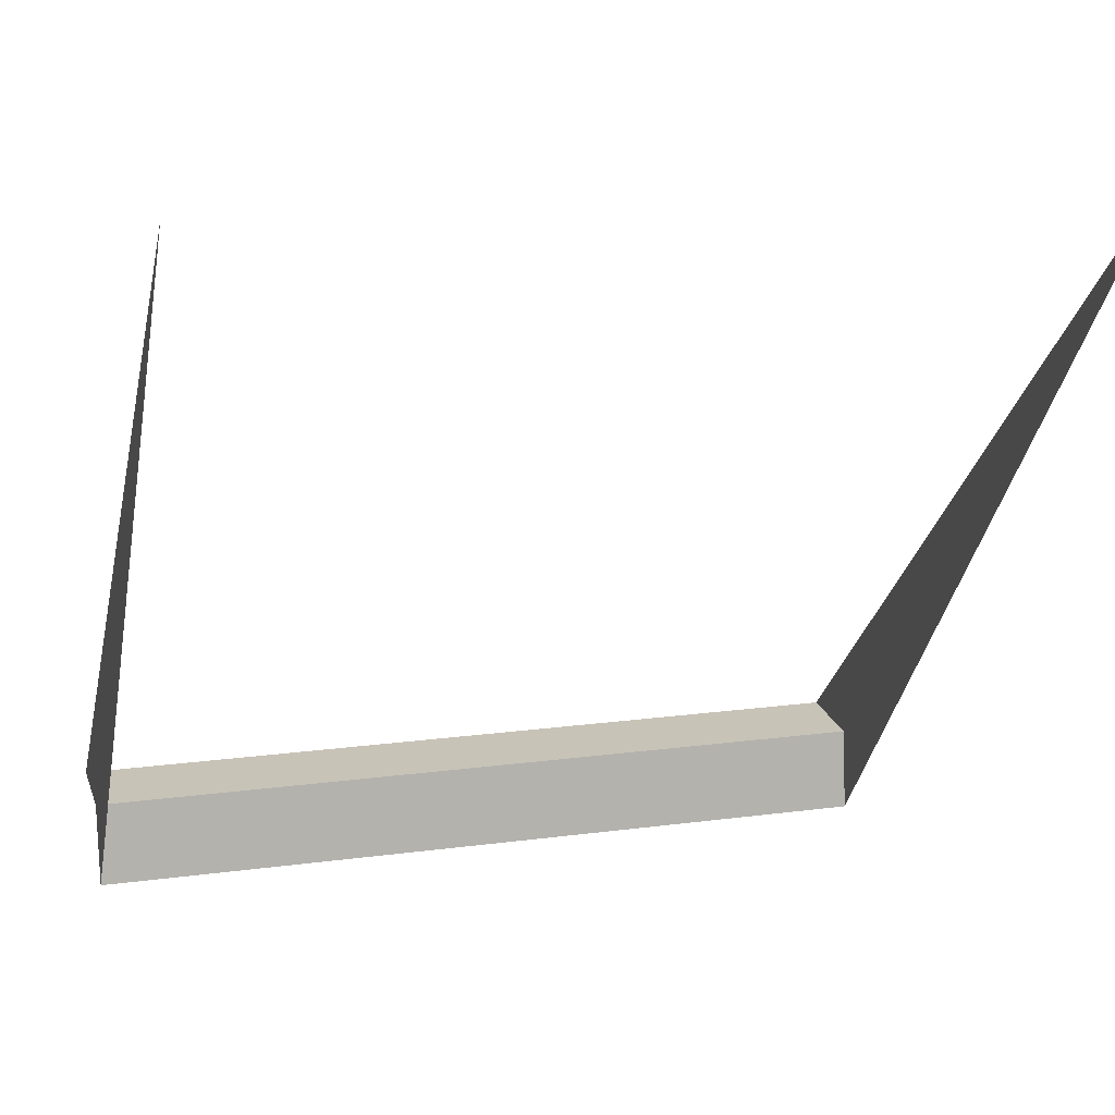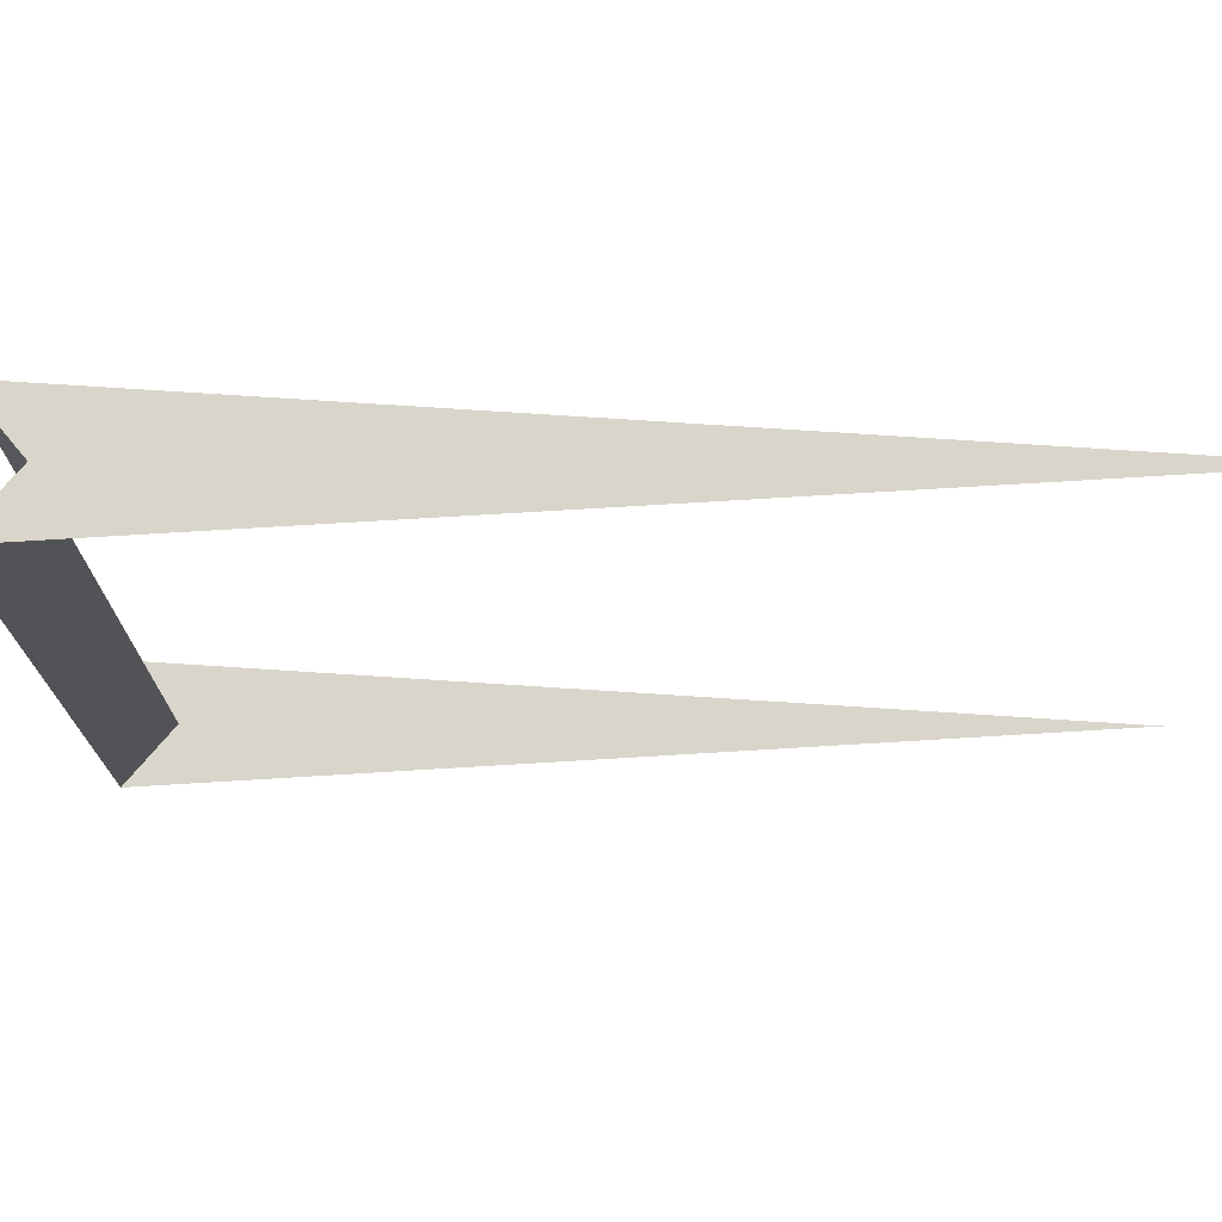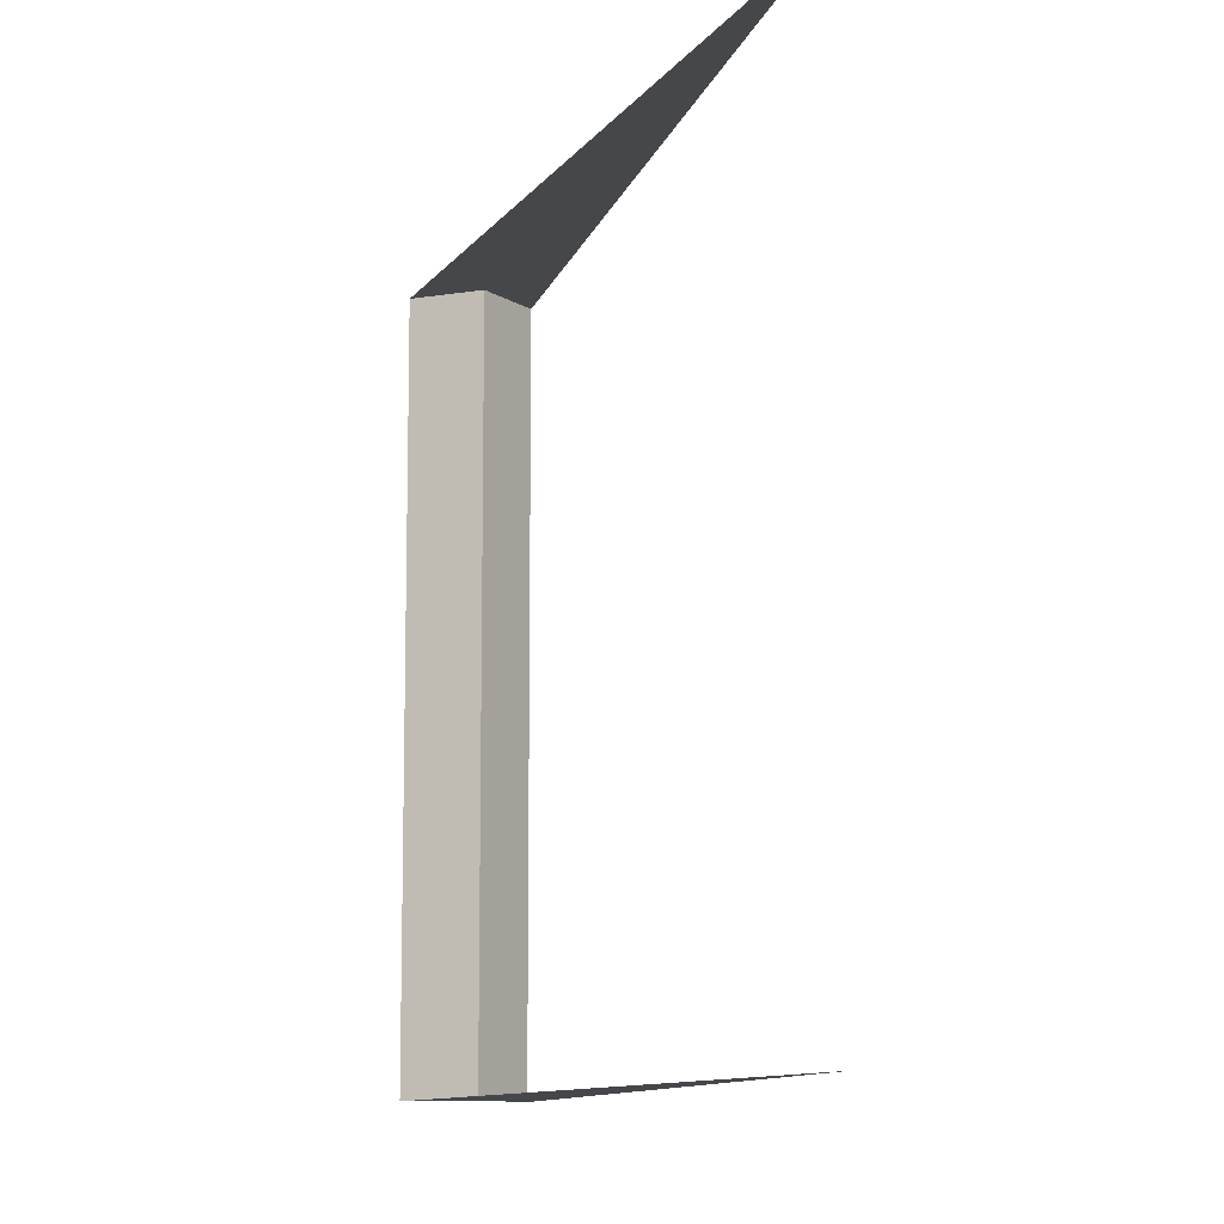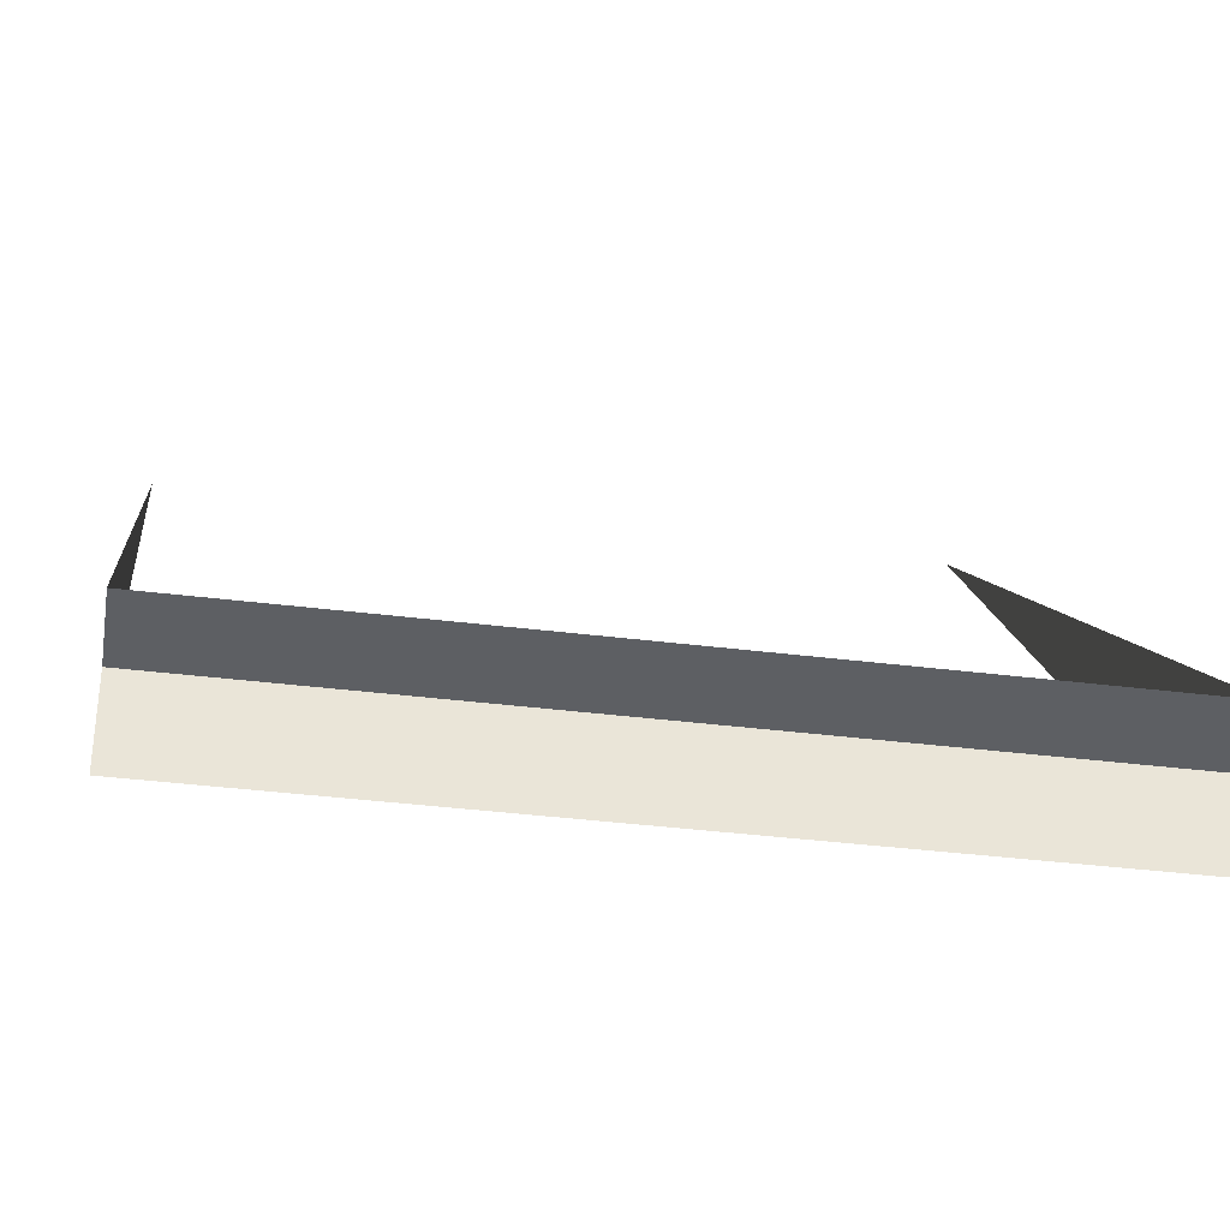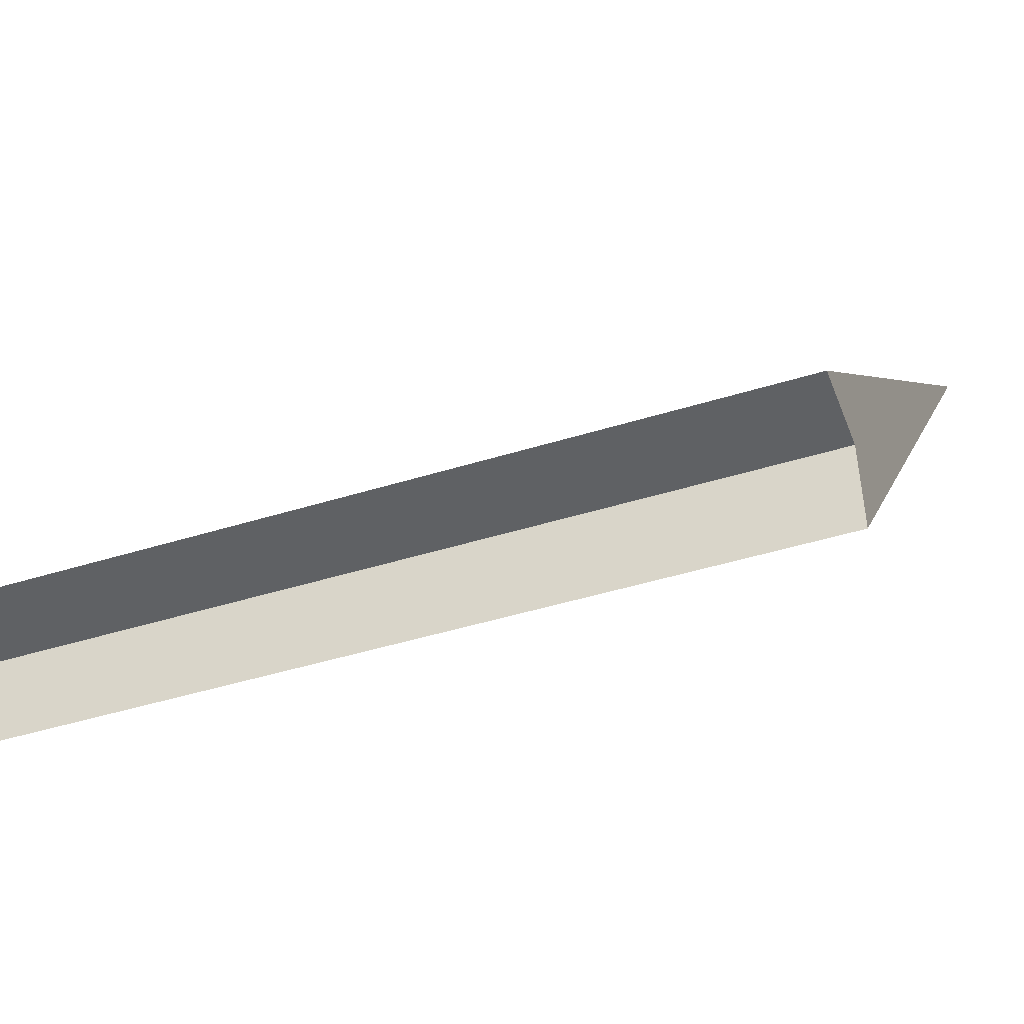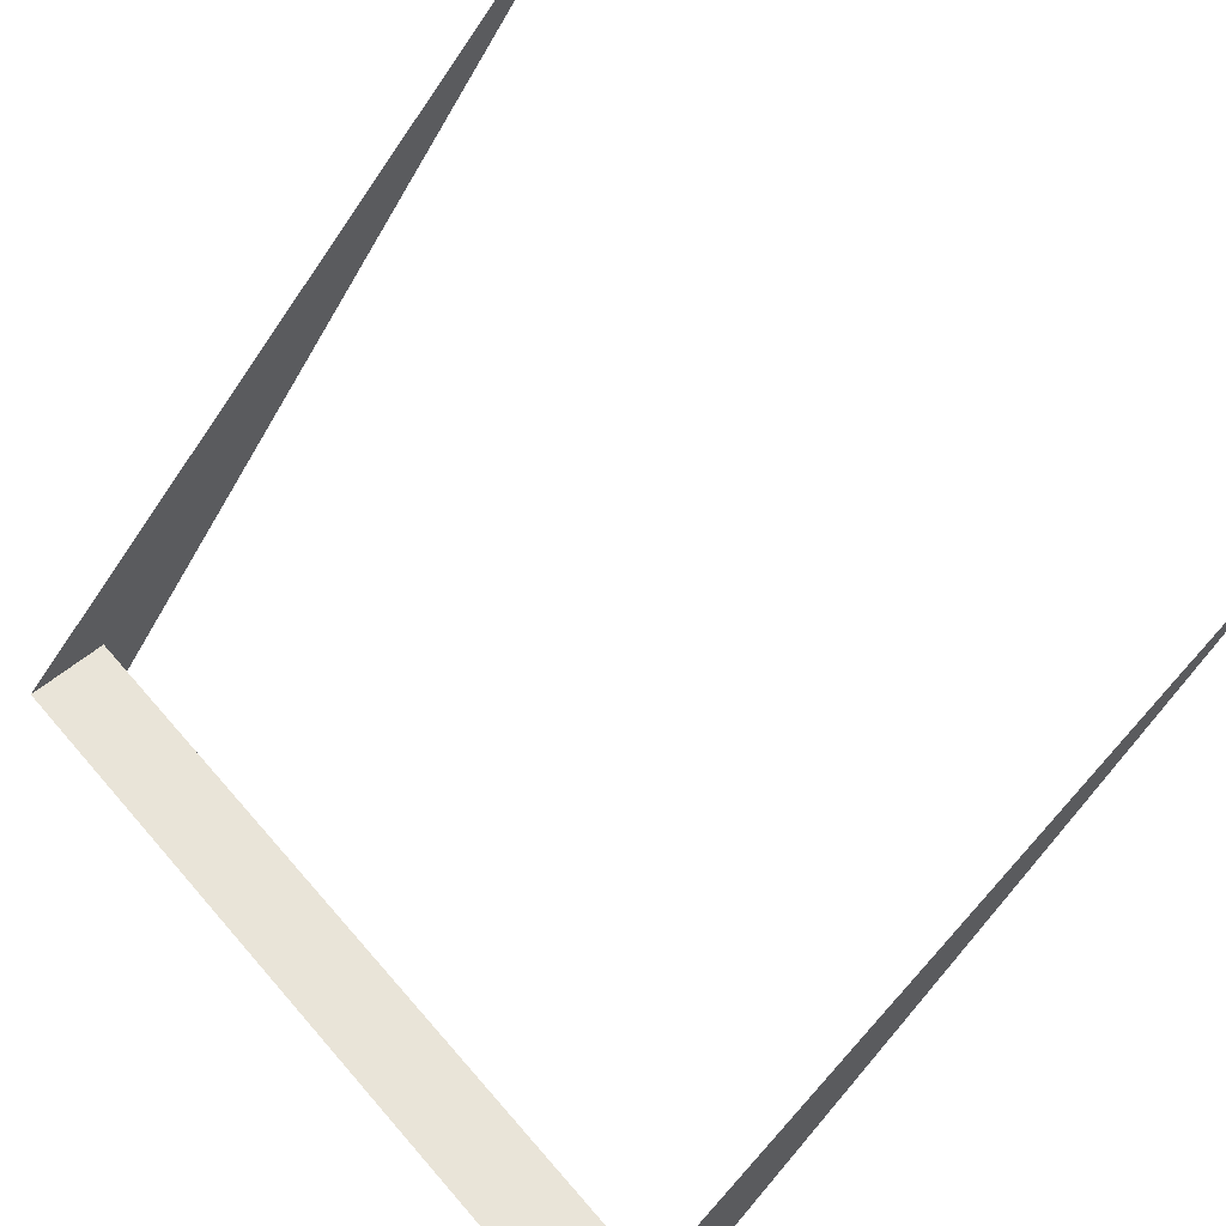
<metadata>
{"format":"obj","ext":"obj","renderer":"f3d","projection":"perspective","resolution":1024,"background":"white","views":[{"elev":16.5,"azim":-105.7,"up":"+Z"},{"elev":74.2,"azim":-133.0,"up":"+Y"},{"elev":-10.3,"azim":-60.5,"up":"+Y"},{"elev":-37.3,"azim":80.8,"up":"+Z"},{"elev":-43.1,"azim":110.5,"up":"+Z"},{"elev":63.8,"azim":139.6,"up":"+Z"}]}
</metadata>
<code>
o segment18/segment/mesh5/mesh5-geometry#mesh5-geometry
v 0.0714 0.9811 -0.07468
v 0.07033 0.894 -0.08367
v 0.07033 0.9811 -0.08367
v 0.0714 0.894 -0.07468
v 1.8e-05 0.9811 0.001488
v 0.08042 0.9811 -0.07417
v 1.8e-05 0.894 0.001488
v 0.08042 0.894 -0.07417
f 1 2 3
f 2 1 4
f 3 2 1
f 4 1 2
f 5 1 3
f 3 1 5
f 6 4 1
f 1 4 6
f 7 2 4
f 4 2 7
f 5 6 1
f 1 6 5
f 4 6 8
f 8 6 4
f 7 4 8
f 8 4 7

</code>
